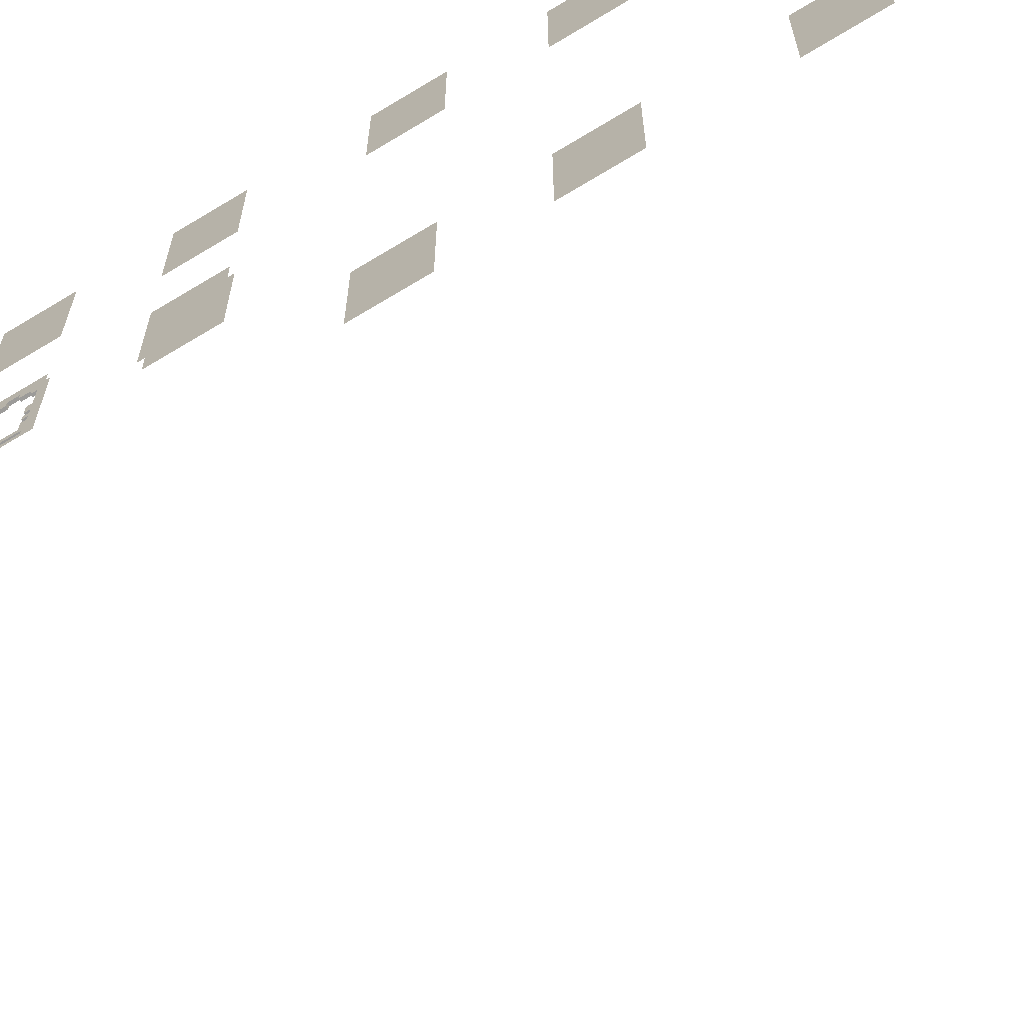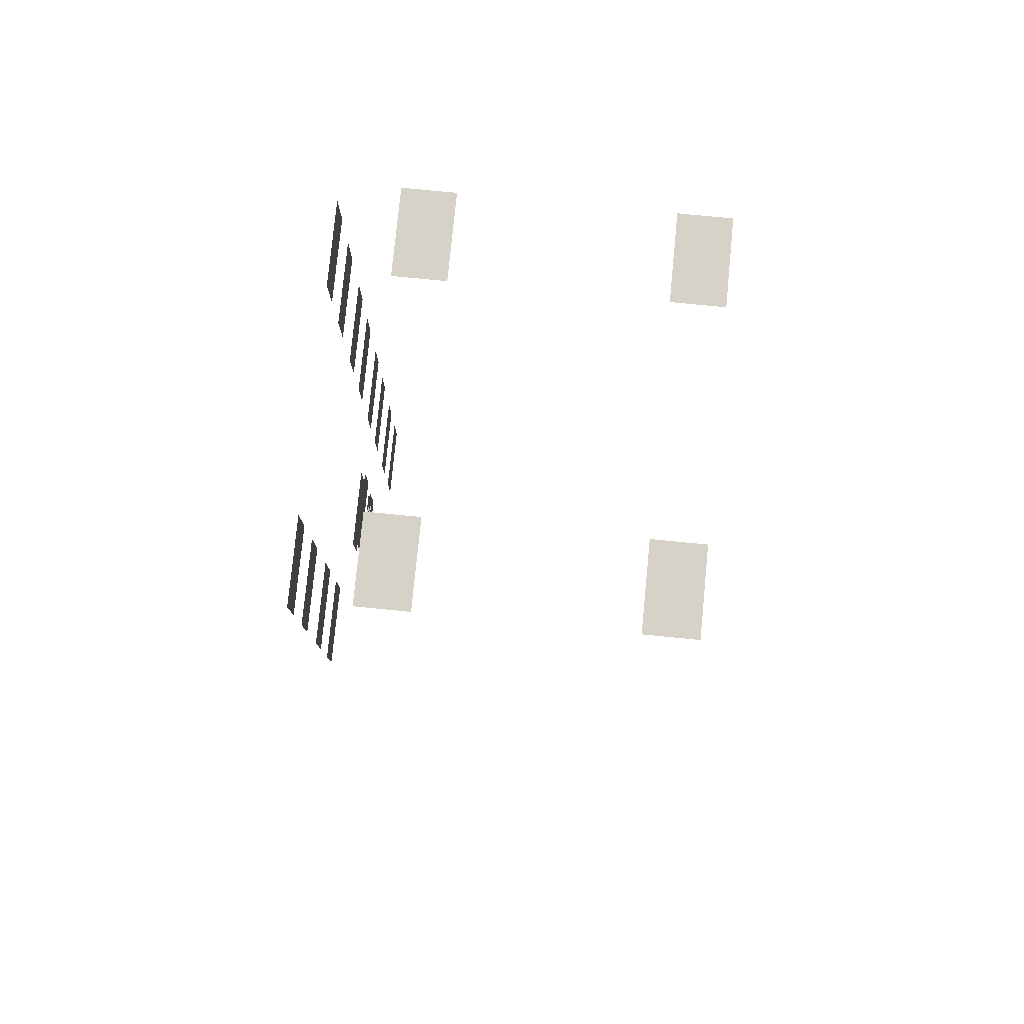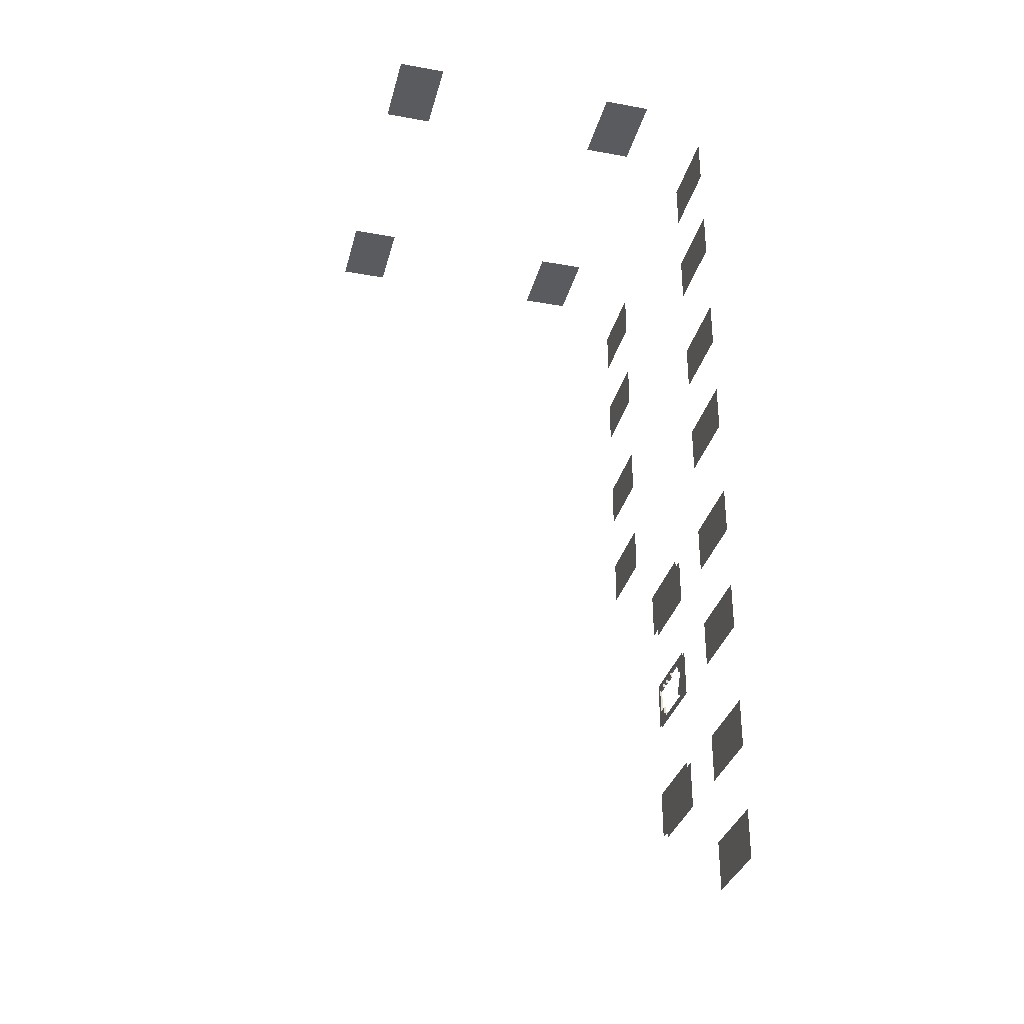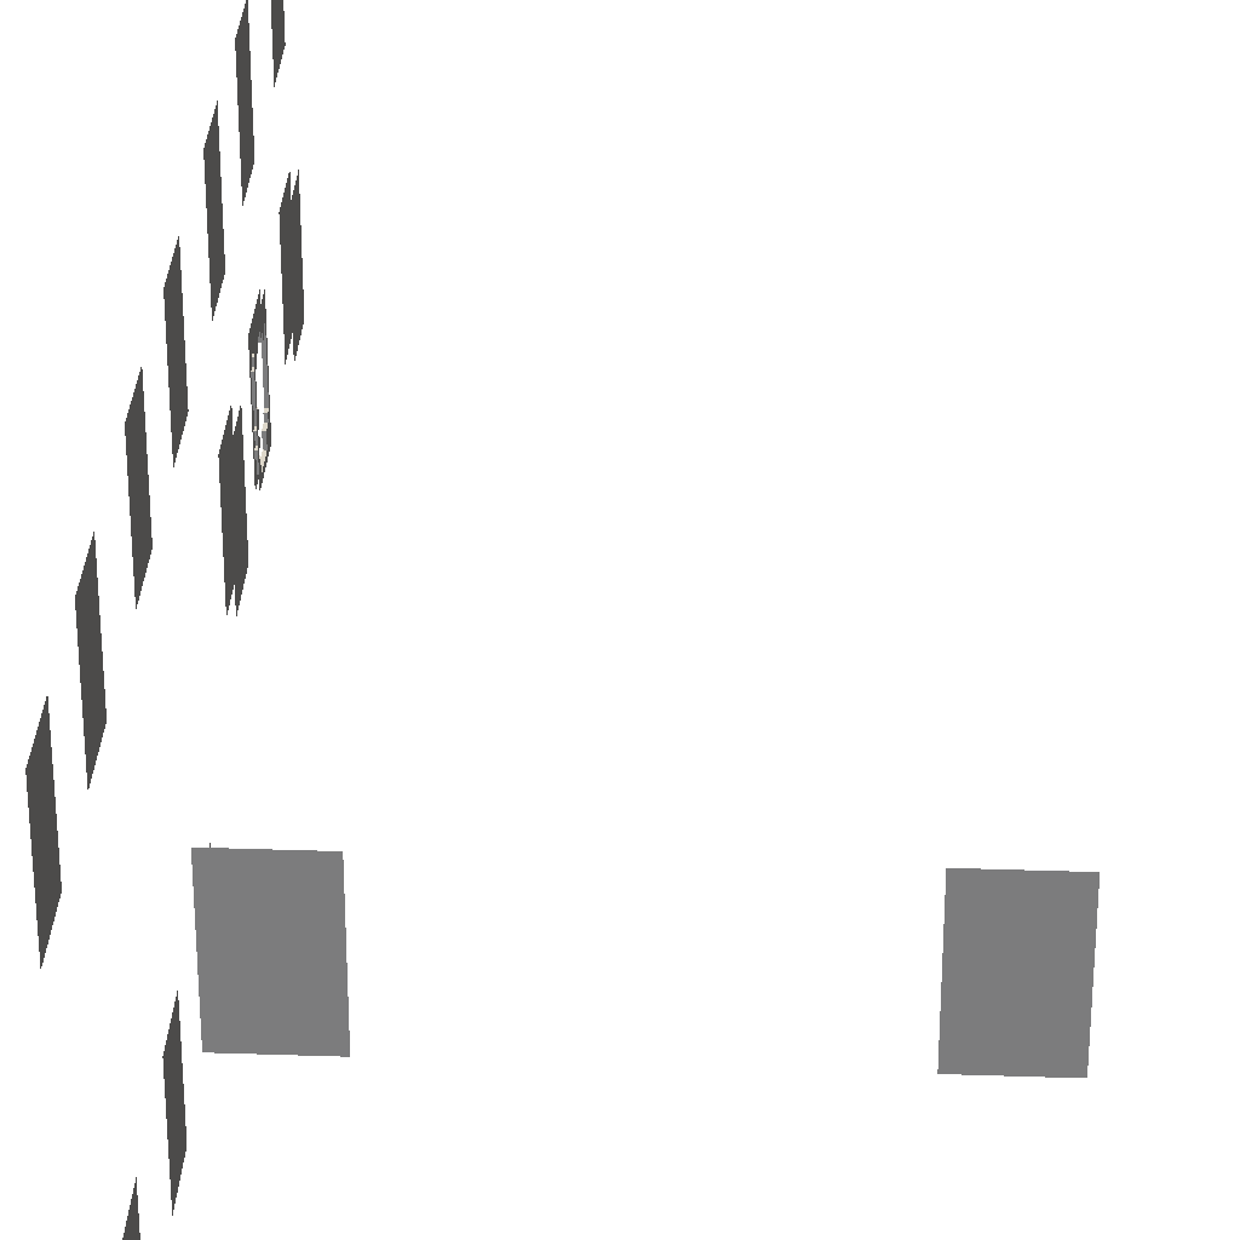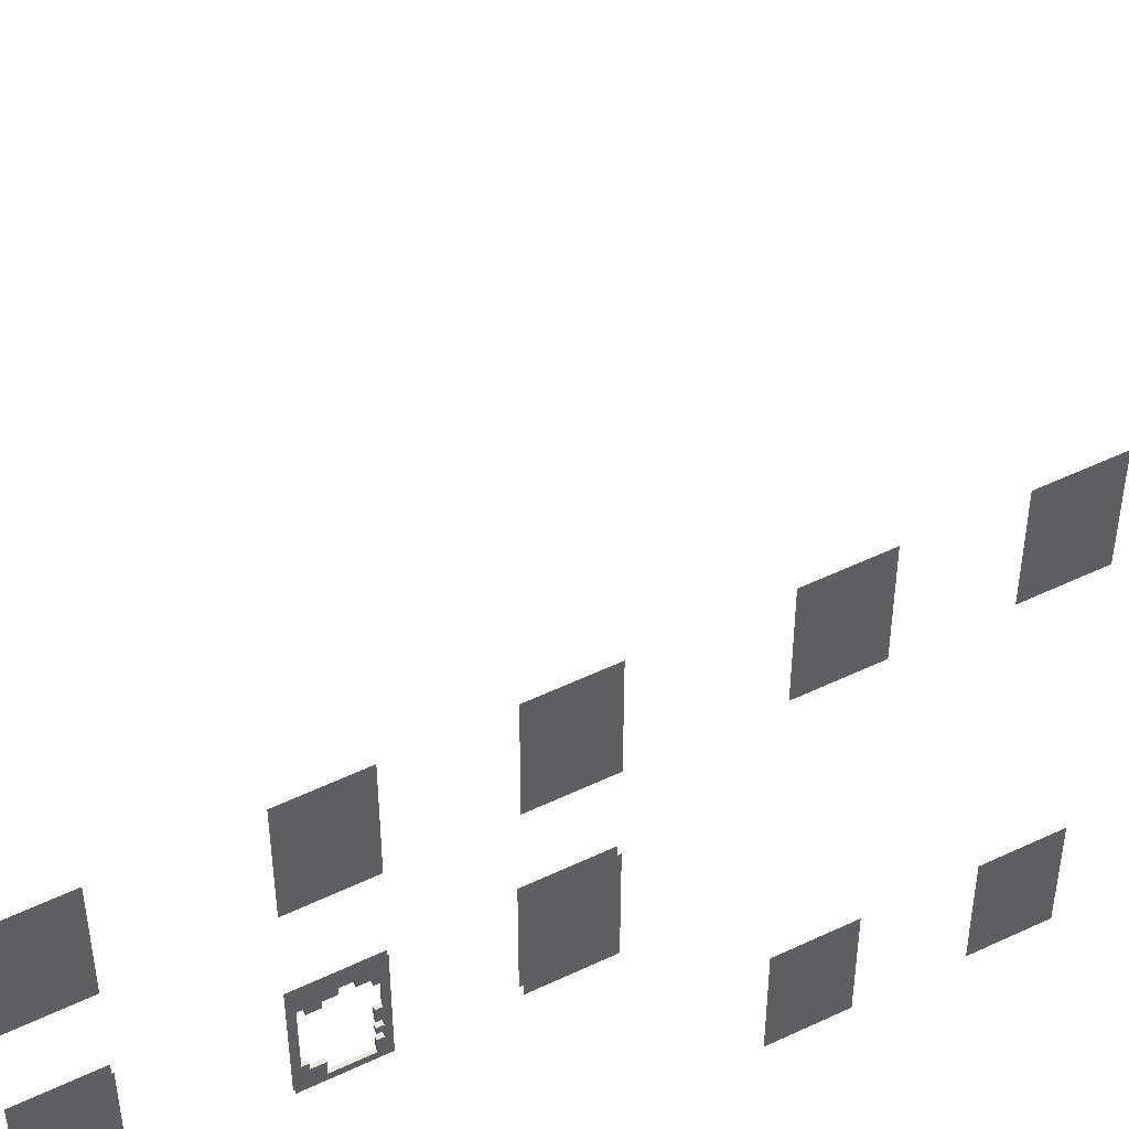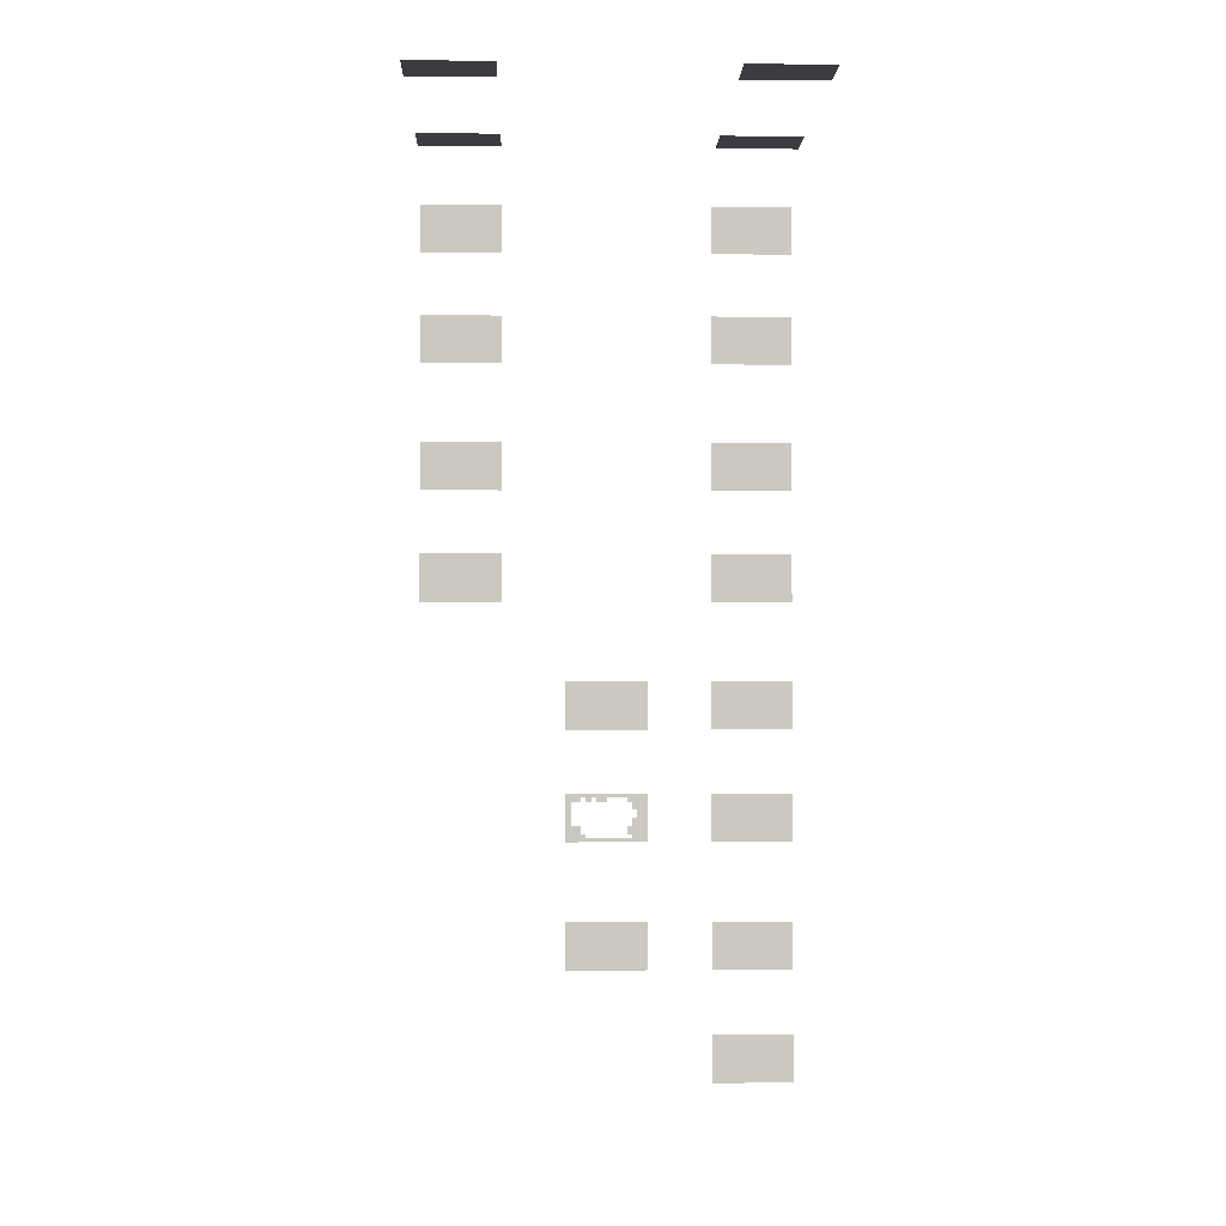
<metadata>
{"format":"obj","ext":"obj","renderer":"f3d","projection":"perspective","resolution":1024,"background":"white","views":[{"elev":-69.7,"azim":121.2,"up":"+Z"},{"elev":78.5,"azim":-174.4,"up":"+Y"},{"elev":-32.8,"azim":-14.0,"up":"+Y"},{"elev":30.9,"azim":-177.2,"up":"+Z"},{"elev":53.6,"azim":63.1,"up":"+Z"},{"elev":-2.1,"azim":-92.1,"up":"+Y"}]}
</metadata>
<code>
g colapsed_city_okna1
v 5.248 -32.83 -3.214
v 5.248 -31.34 -3.214
v 5.248 -31.34 -5.721
v 5.248 -32.83 -5.721
v 5.248 -29.38 -3.214
v 5.248 -27.9 -3.214
v 5.248 -27.9 -5.721
v 5.248 -29.38 -5.721
v 5.248 -25.45 -3.214
v 5.248 -23.97 -3.214
v 5.248 -23.97 -5.721
v 5.248 -25.45 -5.721
v 5.248 -22.01 -3.214
v 5.248 -20.52 -3.214
v 5.248 -20.52 -5.721
v 5.248 -22.01 -5.721
v 1.86 -19.16 -5.721
v 3.381 -19.16 -5.721
v 3.381 -19.16 -3.208
v 1.86 -19.16 -3.208
v -5.644 -19.16 -5.721
v -4.121 -19.16 -5.721
v -4.121 -19.16 -3.208
v -5.644 -19.16 -3.208
v 1.862 -19.16 3.271
v 3.38 -19.16 3.271
v 3.38 -19.16 5.786
v 1.862 -19.16 5.786
v -5.635 -19.16 3.271
v -4.121 -19.16 3.271
v -4.121 -19.16 5.786
v -5.635 -19.16 5.786
v 5.248 -31.33 3.272
v 5.248 -32.82 3.272
v 5.248 -32.82 5.772
v 5.248 -31.33 5.772
v 5.248 -27.89 3.272
v 5.248 -29.38 3.272
v 5.248 -29.38 5.772
v 5.248 -27.89 5.772
v 5.248 -23.96 3.272
v 5.248 -25.45 3.272
v 5.248 -25.45 5.772
v 5.248 -23.96 5.772
v 5.248 -20.52 3.272
v 5.248 -22.01 3.272
v 5.248 -22.01 5.772
v 5.248 -20.52 5.772
v 5.248 -46.1 3.272
v 5.248 -47.57 3.272
v 5.248 -47.57 5.772
v 5.248 -46.1 5.772
v 5.248 -42.66 3.272
v 5.248 -44.13 3.272
v 5.248 -44.13 5.772
v 5.248 -42.66 5.772
v 5.248 -38.72 3.272
v 5.248 -40.2 3.272
v 5.248 -40.2 5.772
v 5.248 -38.72 5.772
v 5.248 -35.28 3.272
v 5.248 -36.76 3.272
v 5.248 -36.76 5.772
v 5.248 -35.28 5.772
v 5.248 -44.11 1.279
v 5.248 -42.64 1.279
v 5.248 -42.64 -1.237
v 5.248 -44.11 -1.237
v 5.248 -36.76 1.293
v 5.248 -35.27 1.293
v 5.248 -35.27 -1.242
v 5.248 -36.76 -1.242
v 5.248 -38.72 0.03111
v 5.248 -38.72 -0.4413
v 5.248 -38.84 -0.2838
v 5.248 -38.84 0.03111
v 5.248 -38.84 0.661
v 5.248 -38.97 0.03111
v 5.248 -38.97 -0.2838
v 5.248 -38.72 1.285
v 5.248 -38.97 0.8185
v 5.248 -39.21 0.976
v 5.248 -39.21 0.8185
v 5.248 -39.46 0.976
v 5.248 -38.97 0.661
v 5.248 -40.2 1.285
v 5.248 -39.71 0.8185
v 5.248 -39.46 0.8185
v 5.248 -39.96 0.8185
v 5.248 -40.08 0.8185
v 5.248 -40.2 0.8185
v 5.248 -40.08 -0.5988
v 5.248 -40.2 -0.5988
v 5.248 -40.2 -1.229
v 5.248 -39.96 0.661
v 5.248 -39.71 0.661
v 5.248 -39.96 -0.5988
v 5.248 -39.96 -0.7563
v 5.248 -39.71 -0.7563
v 5.248 -39.71 -1.071
v 5.248 -39.71 -1.229
v 5.248 -38.97 -1.071
v 5.248 -38.72 -1.229
v 5.248 -38.97 -0.7563
v 5.248 -38.84 -0.7563
v 5.248 -38.72 -0.7563
v 5.248 -38.84 -0.5988
v 5.248 -38.72 -0.5988
v 5.248 -38.84 -0.4413
v 5.248 -38.97 -0.5988
v 5.248 -38.97 -0.4413
v 5.182 -38.72 -0.4413
v 5.182 -38.72 0.03111
v 5.182 -38.84 -0.2838
v 5.182 -38.84 0.03111
v 5.182 -38.97 0.03111
v 5.182 -38.97 -0.2838
v 5.182 -38.84 0.661
v 5.182 -38.72 1.285
v 5.182 -38.97 0.8185
v 5.182 -39.21 0.976
v 5.182 -39.21 0.8185
v 5.182 -38.97 0.661
v 5.182 -39.46 0.976
v 5.182 -40.2 1.285
v 5.182 -39.71 0.8185
v 5.182 -39.96 0.8185
v 5.182 -39.46 0.8185
v 5.182 -40.08 0.8185
v 5.182 -40.2 0.8185
v 5.182 -40.2 -0.5988
v 5.182 -40.08 -0.5988
v 5.182 -40.2 -1.229
v 5.182 -39.96 0.661
v 5.182 -39.71 0.661
v 5.182 -39.96 -0.5988
v 5.182 -39.96 -0.7563
v 5.182 -39.71 -0.7563
v 5.182 -39.71 -1.071
v 5.182 -39.71 -1.229
v 5.182 -38.97 -1.071
v 5.182 -38.72 -1.229
v 5.182 -38.97 -0.7563
v 5.182 -38.84 -0.7563
v 5.182 -38.72 -0.7563
v 5.182 -38.84 -0.5988
v 5.182 -38.72 -0.5988
v 5.182 -38.84 -0.4413
v 5.182 -38.97 -0.5988
v 5.182 -38.97 -0.4413
v 5.182 -38.97 -1.071
v 5.182 -38.97 -0.7563
v 5.248 -38.97 -0.7563
v 5.248 -38.97 -1.071
v 5.182 -38.84 -0.7563
v 5.248 -38.84 -0.7563
v 5.248 -38.97 -0.7563
v 5.182 -38.97 -0.7563
v 5.182 -38.84 -0.5988
v 5.248 -38.84 -0.5988
v 5.248 -38.84 -0.7563
v 5.182 -38.84 -0.7563
v 5.182 -38.97 -0.5988
v 5.248 -38.97 -0.5988
v 5.248 -38.84 -0.5988
v 5.182 -38.84 -0.5988
v 5.182 -38.97 -0.4413
v 5.248 -38.97 -0.4413
v 5.248 -38.97 -0.5988
v 5.182 -38.97 -0.5988
v 5.182 -38.84 -0.4413
v 5.248 -38.84 -0.4413
v 5.248 -38.97 -0.4413
v 5.182 -38.97 -0.4413
v 5.182 -38.84 -0.2838
v 5.248 -38.84 -0.2838
v 5.248 -38.84 -0.4413
v 5.182 -38.84 -0.4413
v 5.182 -38.97 -0.2838
v 5.248 -38.97 -0.2838
v 5.248 -38.84 -0.2838
v 5.182 -38.84 -0.2838
v 5.182 -38.97 -0.2838
v 5.182 -38.97 0.03111
v 5.248 -38.97 0.03111
v 5.248 -38.97 -0.2838
v 5.182 -38.84 0.03111
v 5.248 -38.84 0.03111
v 5.248 -38.97 0.03111
v 5.182 -38.97 0.03111
v 5.182 -38.84 0.03111
v 5.182 -38.84 0.661
v 5.248 -38.84 0.661
v 5.248 -38.84 0.03111
v 5.182 -38.97 0.661
v 5.248 -38.97 0.661
v 5.248 -38.84 0.661
v 5.182 -38.84 0.661
v 5.182 -38.97 0.8185
v 5.248 -38.97 0.8185
v 5.248 -38.97 0.661
v 5.182 -38.97 0.661
v 5.182 -39.21 0.8185
v 5.248 -39.21 0.8185
v 5.248 -38.97 0.8185
v 5.182 -38.97 0.8185
v 5.182 -39.21 0.976
v 5.248 -39.21 0.976
v 5.248 -39.21 0.8185
v 5.182 -39.21 0.8185
v 5.182 -39.46 0.976
v 5.248 -39.46 0.976
v 5.248 -39.21 0.976
v 5.182 -39.21 0.976
v 5.182 -39.46 0.8185
v 5.248 -39.46 0.8185
v 5.248 -39.46 0.976
v 5.182 -39.46 0.976
v 5.182 -39.71 0.8185
v 5.248 -39.71 0.8185
v 5.248 -39.46 0.8185
v 5.182 -39.46 0.8185
v 5.182 -39.71 0.661
v 5.248 -39.71 0.661
v 5.248 -39.71 0.8185
v 5.182 -39.71 0.8185
v 5.182 -39.96 0.661
v 5.248 -39.96 0.661
v 5.248 -39.71 0.661
v 5.182 -39.71 0.661
v 5.182 -39.96 0.8185
v 5.248 -39.96 0.8185
v 5.248 -39.96 0.661
v 5.182 -39.96 0.661
v 5.182 -40.08 0.8185
v 5.248 -40.08 0.8185
v 5.248 -39.96 0.8185
v 5.182 -39.96 0.8185
v 5.182 -40.08 0.8185
v 5.182 -40.08 -0.5988
v 5.248 -40.08 -0.5988
v 5.248 -40.08 0.8185
v 5.182 -39.96 -0.5988
v 5.248 -39.96 -0.5988
v 5.248 -40.08 -0.5988
v 5.182 -40.08 -0.5988
v 5.182 -39.96 -0.7563
v 5.248 -39.96 -0.7563
v 5.248 -39.96 -0.5988
v 5.182 -39.96 -0.5988
v 5.182 -39.71 -0.7563
v 5.248 -39.71 -0.7563
v 5.248 -39.96 -0.7563
v 5.182 -39.96 -0.7563
v 5.182 -39.71 -0.7563
v 5.182 -39.71 -1.071
v 5.248 -39.71 -1.071
v 5.248 -39.71 -0.7563
v 5.182 -39.71 -1.071
v 5.182 -38.97 -1.071
v 5.248 -38.97 -1.071
v 5.248 -39.71 -1.071
v 5.115 -44.11 1.279
v 5.115 -44.11 -1.237
v 5.115 -42.64 -1.237
v 5.115 -42.64 1.279
v 5.115 -36.76 1.293
v 5.115 -36.76 -1.242
v 5.115 -35.27 -1.242
v 5.115 -35.27 1.293
g colapsed_city_okna1_0
f 3 2 1
f 4 3 1
f 7 6 5
f 8 7 5
f 11 10 9
f 12 11 9
f 15 14 13
f 16 15 13
f 19 18 17
f 20 19 17
f 23 22 21
f 24 23 21
f 27 26 25
f 28 27 25
f 31 30 29
f 32 31 29
f 35 34 33
f 36 35 33
f 39 38 37
f 40 39 37
f 43 42 41
f 44 43 41
f 47 46 45
f 48 47 45
f 51 50 49
f 52 51 49
f 55 54 53
f 56 55 53
f 59 58 57
f 60 59 57
f 63 62 61
f 64 63 61
f 67 66 65
f 68 67 65
f 71 70 69
f 72 71 69
f 75 74 73
f 76 75 73
f 77 76 73
f 76 78 75
f 78 79 75
f 80 77 73
f 81 77 80
f 82 81 80
f 83 81 82
f 84 82 80
f 85 77 81
f 86 84 80
f 87 84 86
f 88 84 87
f 89 87 86
f 90 89 86
f 91 90 86
f 92 90 91
f 93 92 91
f 94 92 93
f 89 95 87
f 87 95 96
f 97 92 94
f 98 97 94
f 94 99 98
f 100 99 94
f 101 100 94
f 100 101 102
f 101 103 102
f 102 103 104
f 103 105 104
f 106 105 103
f 105 106 107
f 106 108 107
f 107 108 109
f 110 107 109
f 111 110 109
f 108 74 109
f 109 74 75
f 114 113 112
f 115 113 114
f 115 114 116
f 114 117 116
f 115 118 113
f 118 119 113
f 118 120 119
f 120 121 119
f 122 121 120
f 123 120 118
f 121 124 119
f 119 124 125
f 124 126 125
f 125 126 127
f 128 126 124
f 129 125 127
f 130 125 129
f 130 129 131
f 129 132 131
f 132 133 131
f 127 126 134
f 134 126 135
f 136 133 132
f 137 133 136
f 138 133 137
f 139 133 138
f 140 133 139
f 139 141 140
f 141 142 140
f 142 141 143
f 144 142 143
f 145 142 144
f 145 144 146
f 147 145 146
f 147 146 148
f 146 149 148
f 149 150 148
f 112 147 148
f 148 114 112
f 153 152 151
f 154 153 151
f 157 156 155
f 158 157 155
f 161 160 159
f 162 161 159
f 165 164 163
f 166 165 163
f 169 168 167
f 170 169 167
f 173 172 171
f 174 173 171
f 177 176 175
f 178 177 175
f 181 180 179
f 182 181 179
f 185 184 183
f 186 185 183
f 189 188 187
f 190 189 187
f 193 192 191
f 194 193 191
f 197 196 195
f 198 197 195
f 201 200 199
f 202 201 199
f 205 204 203
f 206 205 203
f 209 208 207
f 210 209 207
f 213 212 211
f 214 213 211
f 217 216 215
f 218 217 215
f 221 220 219
f 222 221 219
f 225 224 223
f 226 225 223
f 229 228 227
f 230 229 227
f 233 232 231
f 234 233 231
f 237 236 235
f 238 237 235
f 241 240 239
f 242 241 239
f 245 244 243
f 246 245 243
f 249 248 247
f 250 249 247
f 253 252 251
f 254 253 251
f 257 256 255
f 258 257 255
f 261 260 259
f 262 261 259
f 265 264 263
f 266 265 263
f 269 268 267
f 270 269 267

</code>
